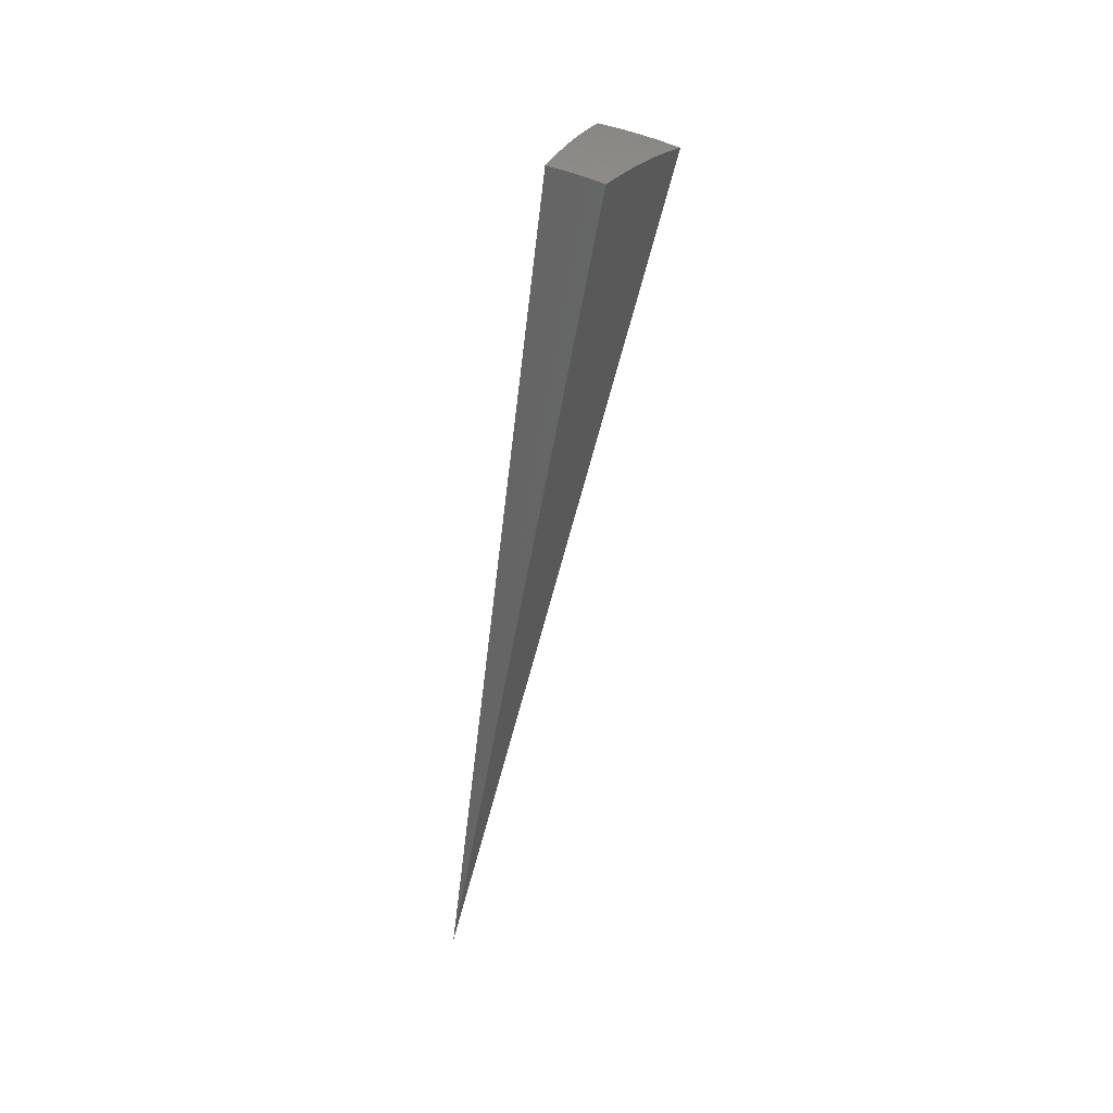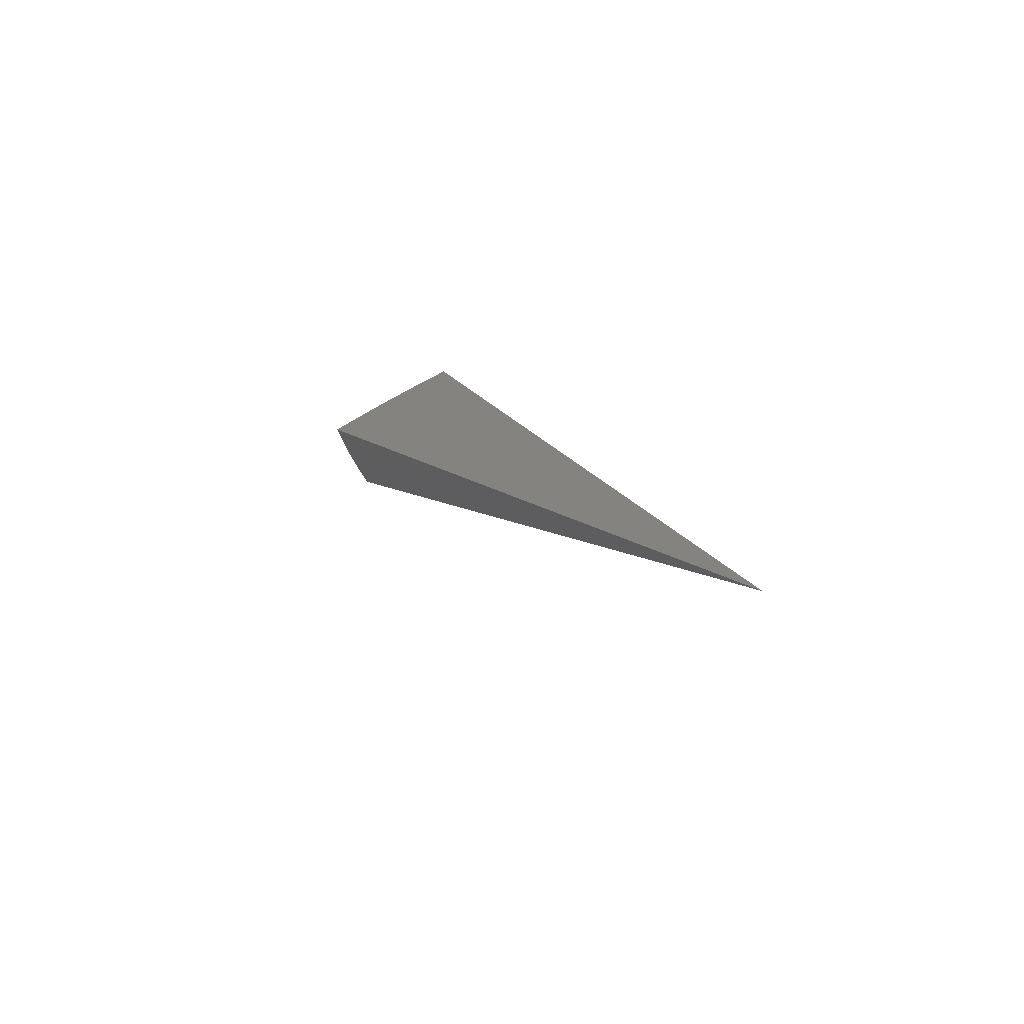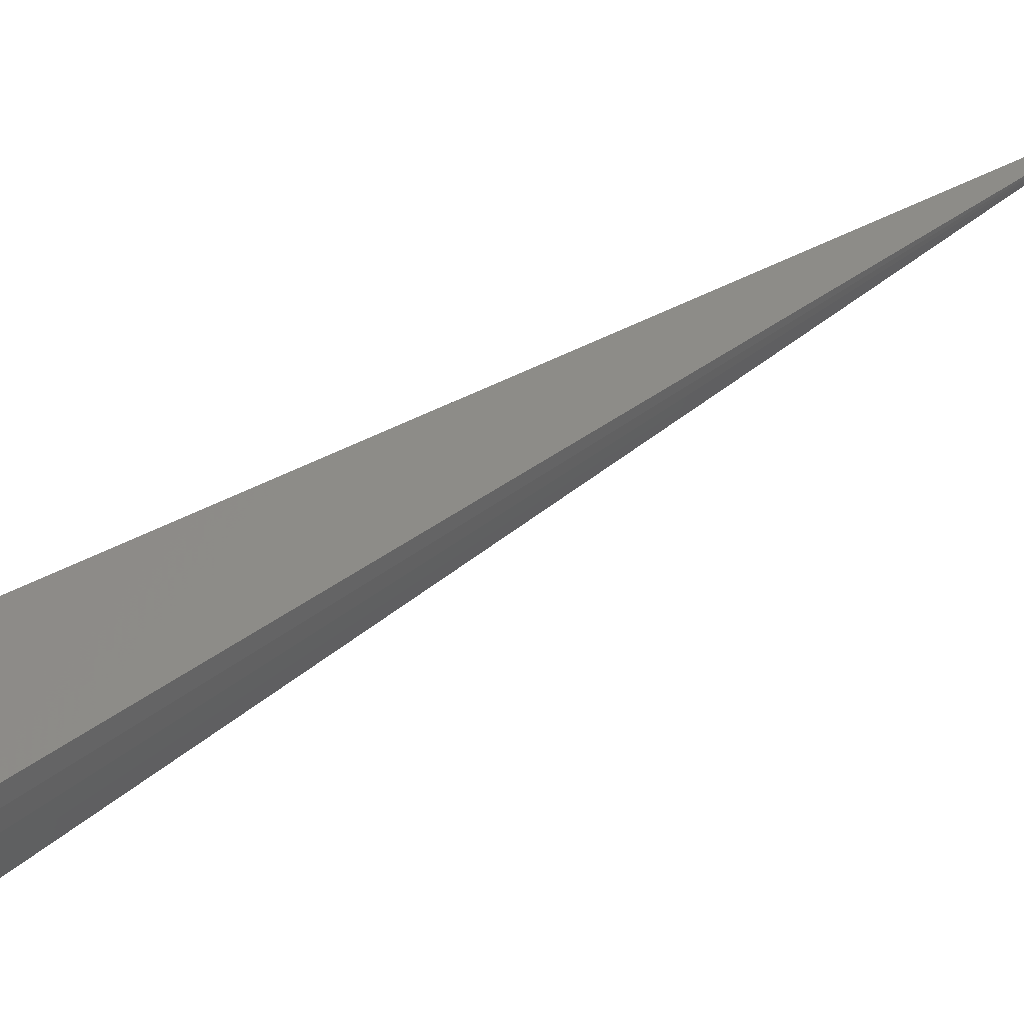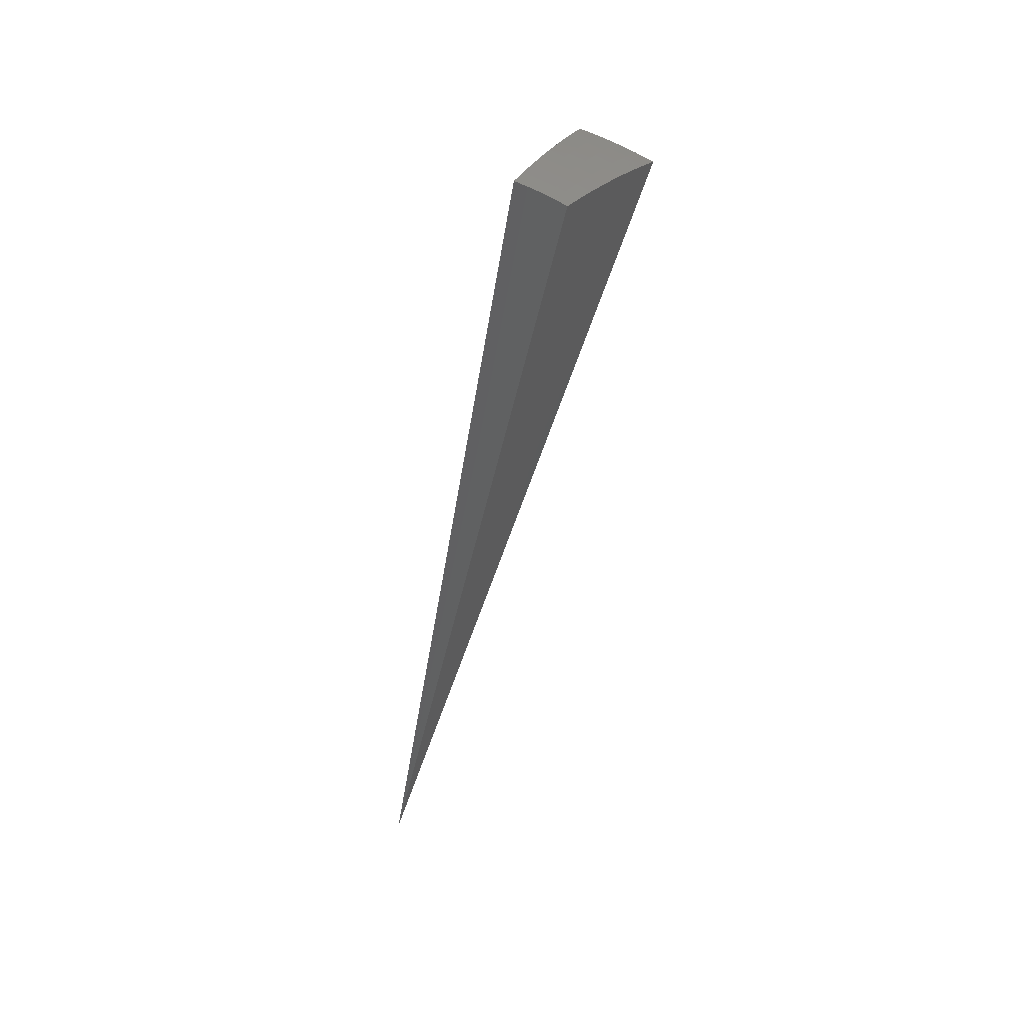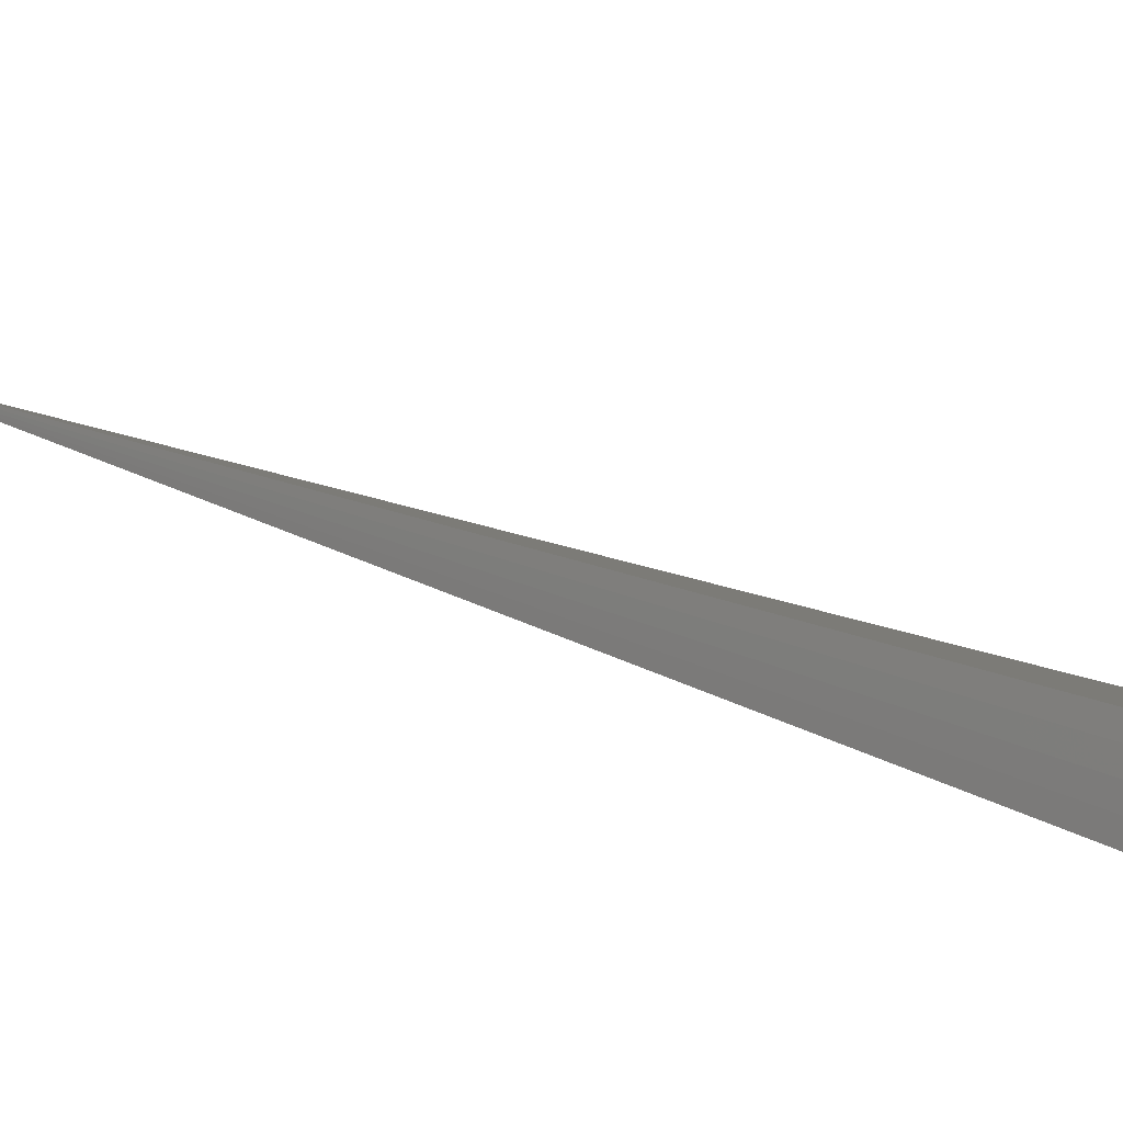
<metadata>
{"format":"stl","ext":"stl","renderer":"f3d","projection":"perspective","resolution":1024,"background":"white","views":[{"elev":54.3,"azim":-170.7,"up":"+Z"},{"elev":-66.1,"azim":101.3,"up":"+Z"},{"elev":-54.6,"azim":101.5,"up":"+Y"},{"elev":60.1,"azim":-163.5,"up":"+Z"},{"elev":-65.1,"azim":-104.0,"up":"+Y"}]}
</metadata>
<code>
# stl→obj: 71 verts, 138 faces
v -1.328 -3.649 10.67
v 0 0 -8.882e-15
v -1.406 -3.864 10.57
v -1.484 -4.076 10.47
v -1.56 -4.286 10.37
v -1.636 -4.494 10.26
v -1.71 -4.699 10.14
v -1.784 -4.901 10.02
v -1.856 -5.1 9.894
v -1.928 -5.297 9.763
v -0.7138 -4.048 10.57
v -0.6741 -3.823 10.67
v -0.8849 -4.005 10.57
v -0.8403 -3.79 10.67
v -1.058 -3.965 10.57
v -1.005 -3.75 10.67
v -1.232 -3.917 10.57
v -1.168 -3.703 10.67
v -1.299 -4.13 10.48
v -1.366 -4.343 10.37
v -1.399 -4.449 10.32
v -1.433 -4.554 10.26
v -1.466 -4.659 10.2
v -1.231 -4.61 10.26
v -1.259 -4.716 10.2
v -1.029 -4.657 10.26
v -1.053 -4.764 10.2
v -0.8301 -4.708 10.25
v -0.8679 -4.922 10.14
v -1.076 -4.871 10.14
v -1.1 -4.978 10.08
v -1.315 -4.928 10.08
v -1.344 -5.033 10.02
v -1.564 -4.972 10.02
v -1.596 -5.075 9.956
v -1.498 -4.764 10.14
v -1.287 -4.822 10.14
v -1.531 -4.868 10.08
v -1.661 -5.28 9.826
v -1.629 -5.178 9.892
v -1.371 -5.137 9.956
v -1.123 -5.084 10.02
v -0.9052 -5.134 10.01
v -1.695 -5.375 9.762
v -1.459 -5.443 9.76
v -1.427 -5.345 9.826
v -1.22 -5.501 9.759
v -1.193 -5.399 9.826
v -0.9783 -5.548 9.758
v -0.942 -5.343 9.889
v -1.147 -5.19 9.956
v -1.17 -5.295 9.892
v -1.005 -4.549 10.32
v -0.7918 -4.491 10.36
v -0.9812 -4.441 10.37
v -0.753 -4.27 10.47
v -0.9332 -4.224 10.48
v -1.116 -4.181 10.48
v -1.174 -4.396 10.37
v -1.202 -4.503 10.32
v -1.399 -5.241 9.892
v -0.7425 -2.48 7.112
v -0.3712 -1.24 3.556
v -0.597 -2.519 7.112
v -0.2985 -1.259 3.556
v -0.8134 -3.669 6.509
v -0.4067 -1.834 3.254
v -0.9726 -3.63 6.509
v -1.13 -3.584 6.509
v -0.565 -1.792 3.254
v -0.4863 -1.815 3.254
f 1 2 3
f 3 2 4
f 4 2 5
f 5 2 6
f 6 2 7
f 7 2 8
f 8 2 9
f 9 2 10
f 11 12 13
f 13 12 14
f 13 14 15
f 15 14 16
f 15 16 17
f 17 16 18
f 17 18 3
f 3 18 1
f 17 3 19
f 19 3 4
f 19 4 20
f 20 4 5
f 20 5 21
f 21 5 6
f 21 6 22
f 22 6 23
f 22 23 24
f 24 23 25
f 24 25 26
f 26 25 27
f 26 27 28
f 28 27 29
f 29 27 30
f 29 30 31
f 31 30 32
f 31 32 33
f 33 32 34
f 33 34 35
f 35 34 8
f 35 8 9
f 6 7 23
f 23 7 36
f 23 36 25
f 25 36 37
f 25 37 27
f 27 37 30
f 36 7 38
f 38 7 8
f 38 8 34
f 10 39 9
f 9 39 40
f 9 40 35
f 35 40 41
f 35 41 33
f 33 41 42
f 33 42 31
f 31 42 43
f 31 43 29
f 10 44 39
f 39 44 45
f 39 45 46
f 46 45 47
f 46 47 48
f 48 47 49
f 48 49 50
f 43 51 50
f 50 51 52
f 50 52 48
f 48 52 46
f 26 28 53
f 53 28 54
f 53 54 55
f 55 54 56
f 55 56 57
f 57 56 11
f 57 11 13
f 57 13 58
f 58 13 15
f 58 15 19
f 19 15 17
f 55 57 59
f 59 57 58
f 59 58 20
f 20 58 19
f 24 26 53
f 53 55 60
f 60 55 59
f 60 59 21
f 21 59 20
f 32 30 37
f 51 43 42
f 42 41 51
f 51 41 61
f 51 61 52
f 52 61 46
f 22 24 60
f 60 24 53
f 22 60 21
f 36 38 37
f 37 38 32
f 38 34 32
f 39 46 61
f 39 61 40
f 40 61 41
f 12 11 2
f 2 11 56
f 2 56 54
f 54 28 2
f 2 28 29
f 2 29 43
f 43 50 2
f 2 50 49
f 18 62 1
f 1 62 63
f 1 63 2
f 18 16 62
f 62 16 64
f 62 64 65
f 65 64 12
f 65 12 2
f 16 14 64
f 64 14 12
f 65 2 63
f 65 63 62
f 47 66 49
f 49 66 67
f 49 67 2
f 66 47 68
f 68 47 45
f 68 45 69
f 69 45 44
f 69 44 10
f 69 10 70
f 70 10 2
f 70 2 71
f 71 2 67
f 71 67 66
f 71 66 68
f 70 71 68
f 70 68 69

</code>
